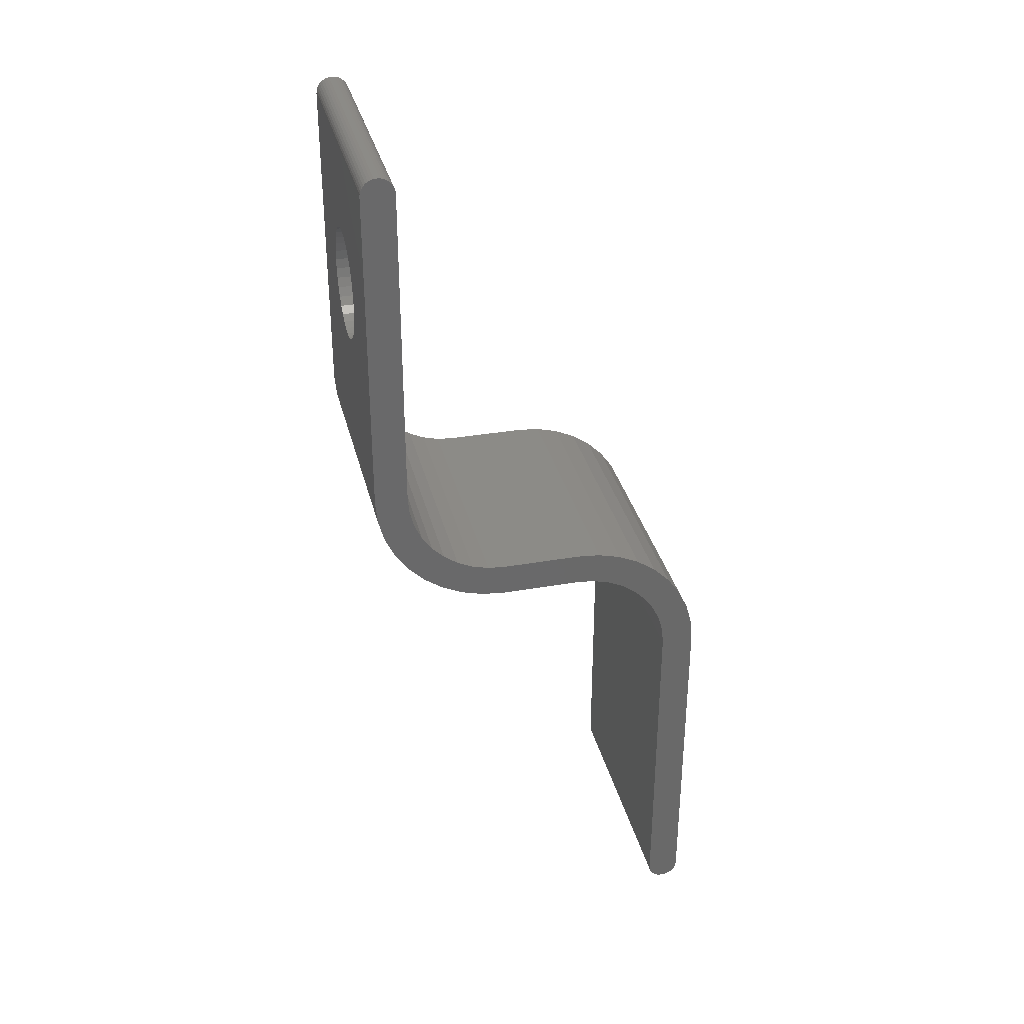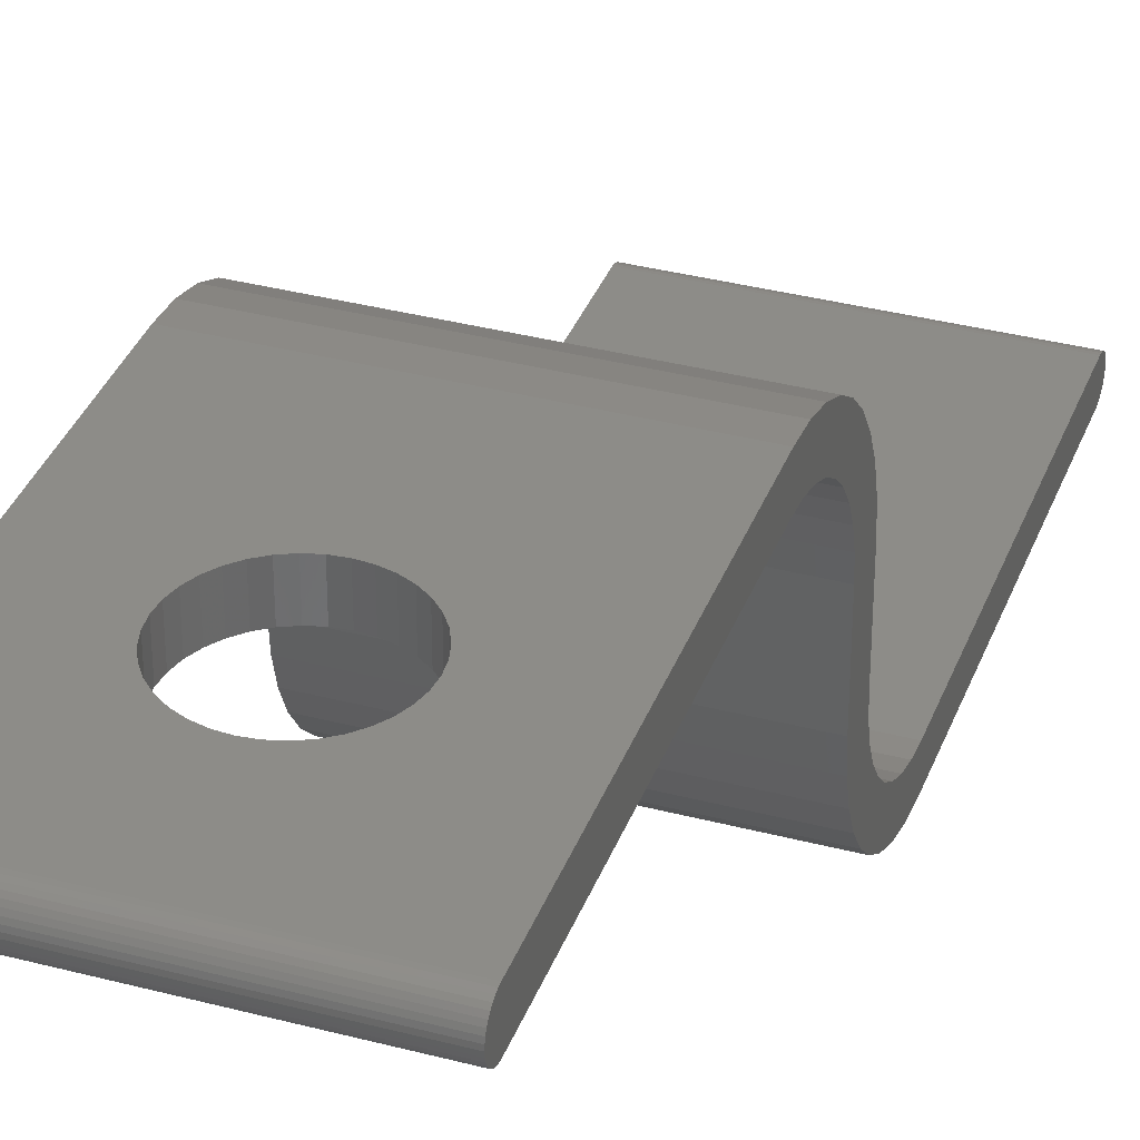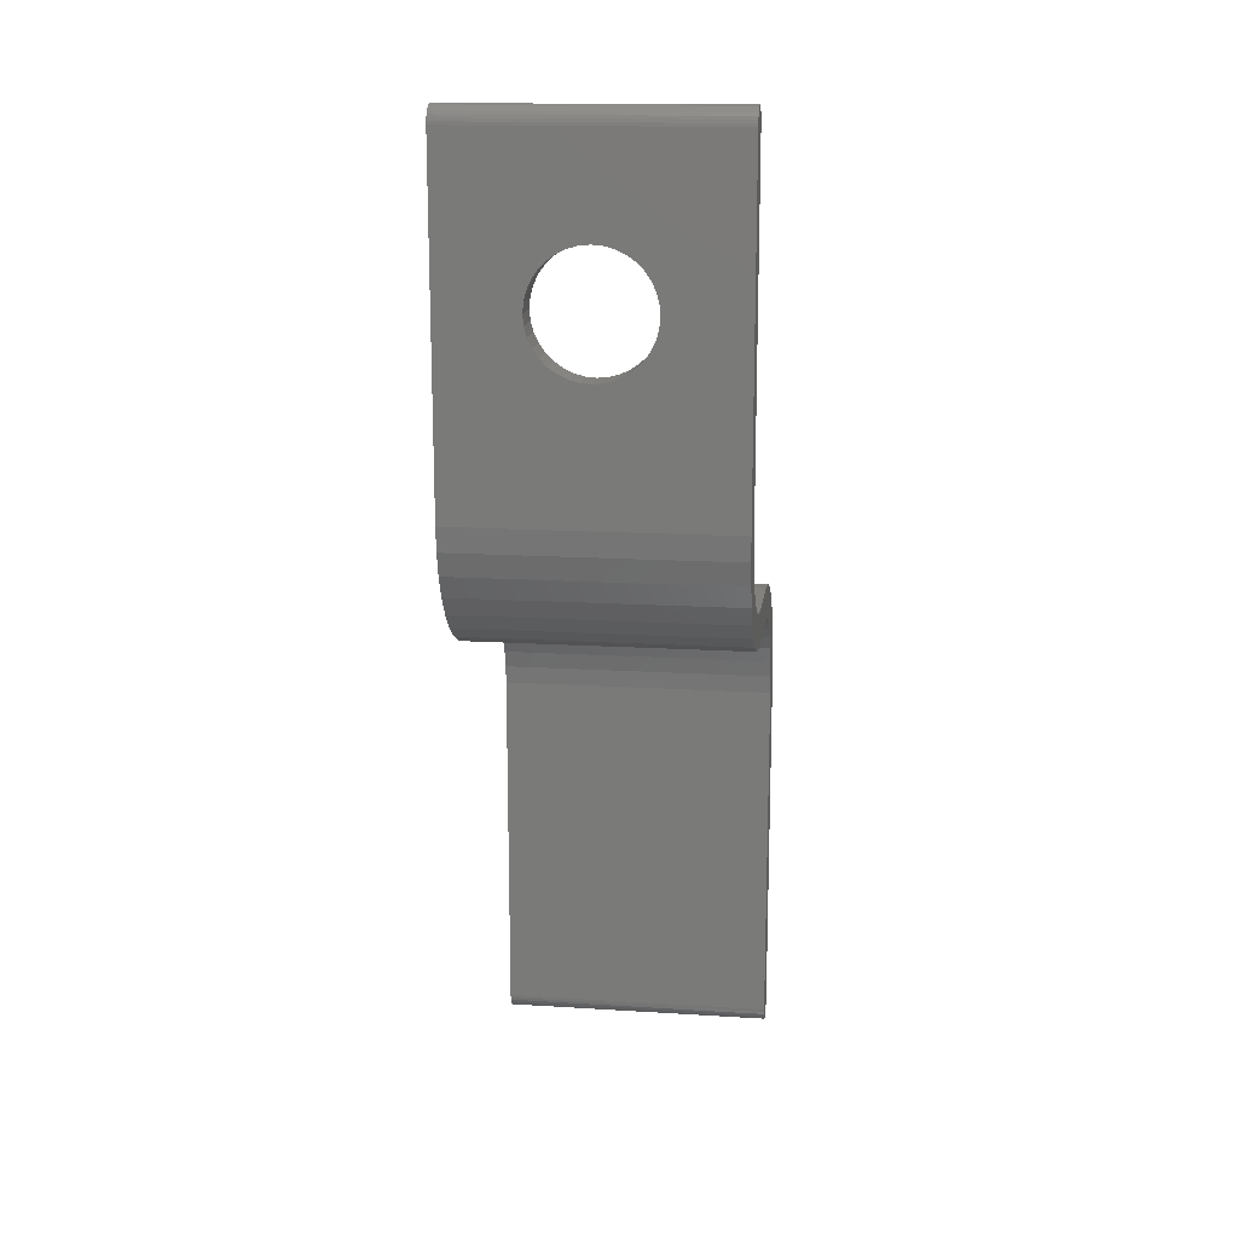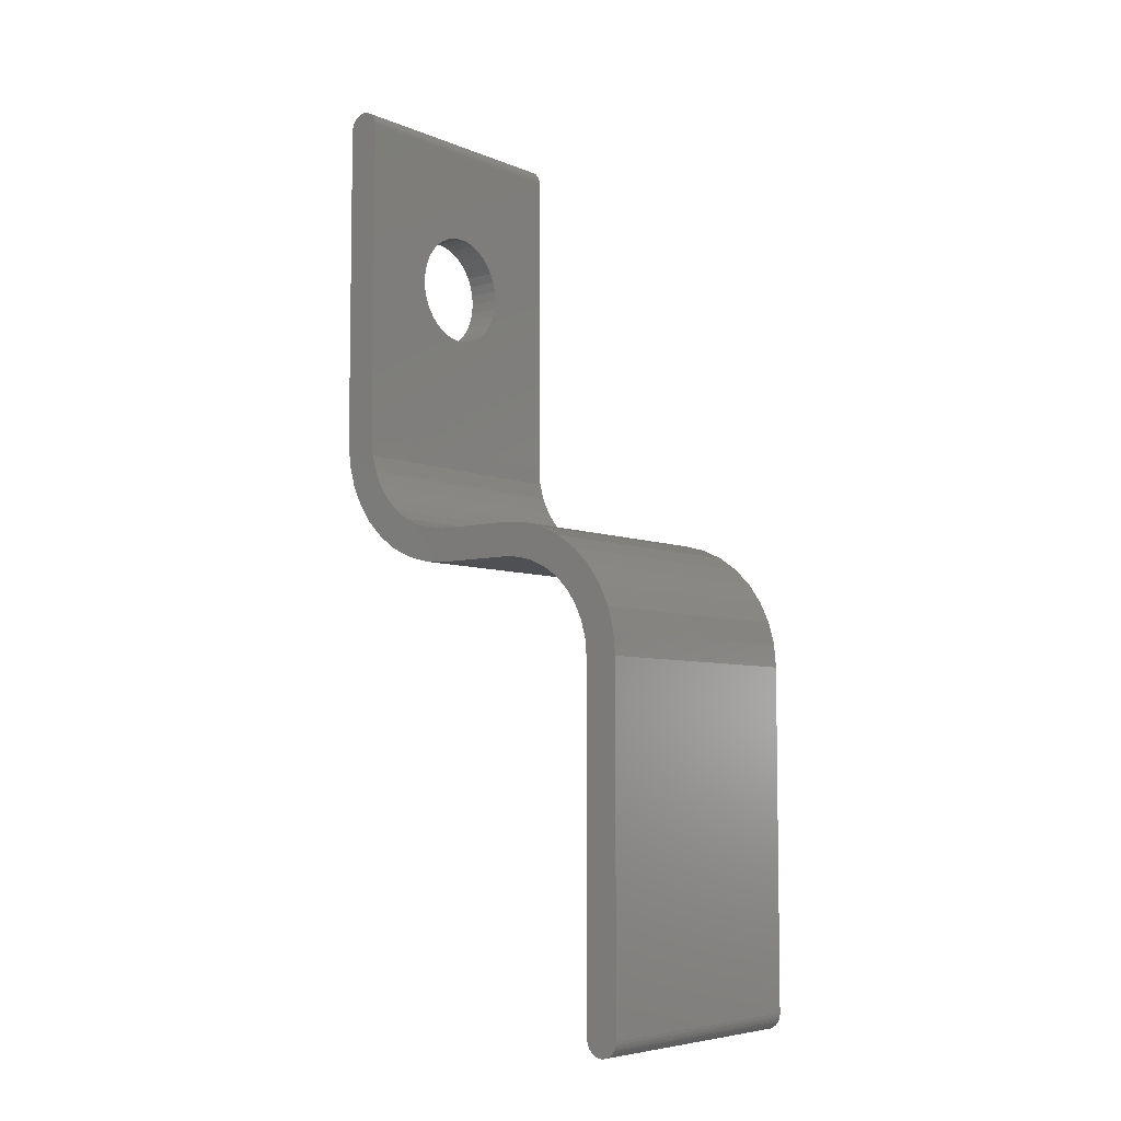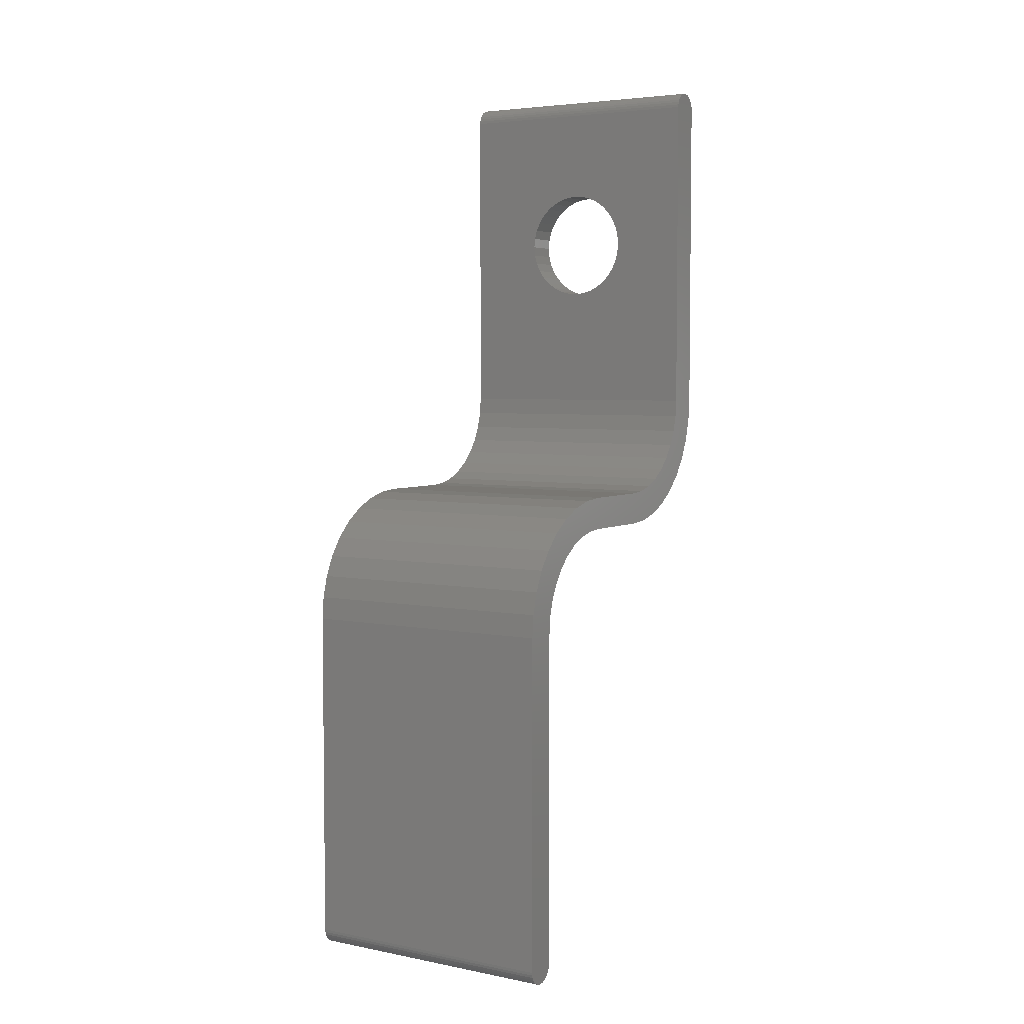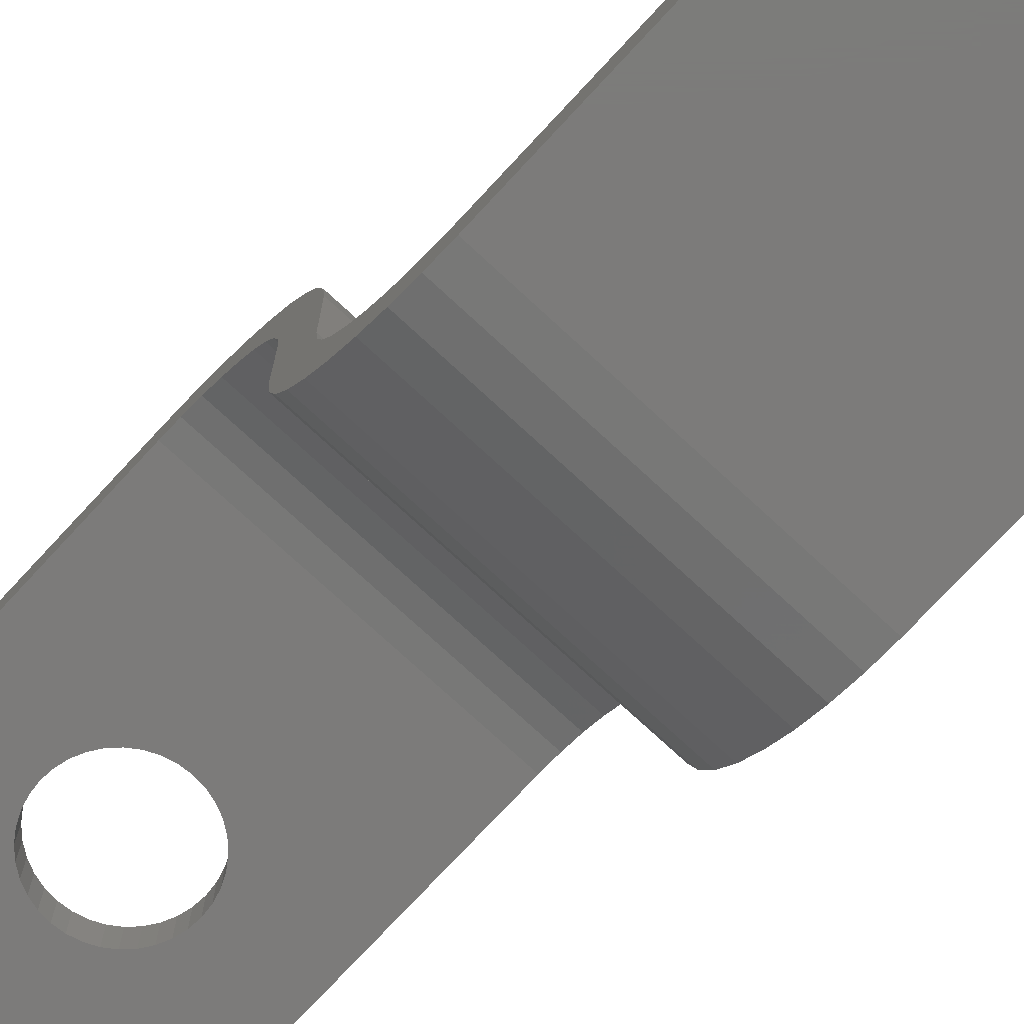
<metadata>
{"format":"stl","ext":"stl","renderer":"f3d","projection":"perspective","resolution":1024,"background":"white","views":[{"elev":33.7,"azim":76.5,"up":"+Y"},{"elev":35.7,"azim":-160.9,"up":"+Z"},{"elev":15.5,"azim":7.5,"up":"+Y"},{"elev":-6.1,"azim":129.3,"up":"+Y"},{"elev":4.6,"azim":-147.8,"up":"+Y"},{"elev":-74.7,"azim":-42.8,"up":"+Z"}]}
</metadata>
<code>
# stl→obj: 228 verts, 456 faces
v 54.6 27.26 29
v 54.53 27.54 29
v 52.2 22.43 29
v 54.73 26.99 29
v 54.9 26.75 29
v 56.78 26.24 29
v 56.5 26.17 29
v 60.2 22.43 29
v 57.05 26.37 29
v 57.29 26.54 29
v 57.8 28.42 29
v 57.87 28.13 29
v 60.2 32.34 29
v 57.67 28.69 29
v 57.5 28.93 29
v 55.62 29.44 29
v 55.9 29.51 29
v 52.2 32.34 29
v 55.35 29.31 29
v 55.11 29.14 29
v 56.5 29.51 29
v 56.2 29.54 29
v 56.78 29.44 29
v 57.05 29.31 29
v 57.29 29.14 29
v 57.9 27.84 29
v 57.87 27.54 29
v 57.8 27.26 29
v 57.67 26.99 29
v 57.5 26.75 29
v 56.2 26.14 29
v 55.9 26.17 29
v 55.62 26.24 29
v 55.35 26.37 29
v 55.11 26.54 29
v 54.5 27.84 29
v 54.53 28.13 29
v 54.6 28.42 29
v 54.73 28.69 29
v 54.9 28.93 29
v 60.2 32.34 28
v 52.2 32.34 28
v 60.2 32.43 28.01
v 52.2 32.43 28.01
v 60.2 32.51 28.03
v 52.2 32.51 28.03
v 60.2 32.59 28.07
v 52.2 32.59 28.07
v 60.2 32.66 28.12
v 52.2 32.66 28.12
v 60.2 32.72 28.18
v 52.2 32.72 28.18
v 60.2 32.77 28.25
v 52.2 32.77 28.25
v 60.2 32.81 28.33
v 52.2 32.81 28.33
v 60.2 32.83 28.41
v 52.2 32.83 28.41
v 60.2 32.84 28.5
v 52.2 32.84 28.5
v 60.2 32.83 28.59
v 52.2 32.83 28.59
v 60.2 32.81 28.67
v 52.2 32.81 28.67
v 60.2 32.77 28.75
v 52.2 32.77 28.75
v 60.2 32.72 28.82
v 52.2 32.72 28.82
v 60.2 32.66 28.88
v 52.2 32.66 28.88
v 60.2 32.59 28.93
v 52.2 32.59 28.93
v 60.2 32.51 28.97
v 52.2 32.51 28.97
v 60.2 32.43 28.99
v 52.2 32.43 28.99
v 60.2 22.43 28
v 60.2 21.73 28.94
v 60.2 21.06 28.76
v 60.2 21.91 27.95
v 60.2 20.43 28.46
v 60.2 21.4 27.82
v 60.2 19.86 28.06
v 60.2 20.93 27.6
v 60.2 19.36 27.57
v 60.2 20.5 27.3
v 60.2 20.13 26.93
v 60.2 18.96 27
v 60.2 19.83 26.5
v 60.2 18.67 26.37
v 60.2 19.61 26.03
v 60.2 18.49 25.69
v 60.2 19.47 25.52
v 60.2 18.43 25
v 60.2 19.43 25
v 60.2 18.43 22.6
v 60.2 19.43 22.6
v 60.2 18.38 22.08
v 60.2 19.37 21.91
v 60.2 18.25 21.57
v 60.2 19.19 21.23
v 60.2 18.03 21.1
v 60.2 18.89 20.6
v 60.2 17.73 20.67
v 60.2 18.49 20.03
v 60.2 17.36 20.3
v 60.2 16.93 20
v 60.2 18 19.54
v 60.2 16.45 19.78
v 60.2 17.43 19.14
v 60.2 15.95 19.65
v 60.2 16.8 18.84
v 60.2 15.43 19.6
v 60.2 16.12 18.66
v 60.2 15.43 18.6
v 60.2 5.102 18.6
v 60.2 5.102 19.6
v 60.2 5.015 18.61
v 60.2 5.015 19.59
v 60.2 4.931 18.63
v 60.2 4.931 19.57
v 60.2 4.852 18.67
v 60.2 4.852 19.53
v 60.2 4.781 18.72
v 60.2 4.781 19.48
v 60.2 4.719 18.78
v 60.2 4.719 19.42
v 60.2 4.669 18.85
v 60.2 4.669 19.35
v 60.2 4.632 18.93
v 60.2 4.632 19.27
v 60.2 4.61 19.01
v 60.2 4.61 19.19
v 60.2 4.602 19.1
v 52.2 19.43 22.6
v 52.2 19.43 25
v 52.2 19.47 25.52
v 52.2 19.61 26.03
v 52.2 19.83 26.5
v 52.2 20.13 26.93
v 52.2 20.5 27.3
v 52.2 20.93 27.6
v 52.2 21.4 27.82
v 52.2 21.91 27.95
v 52.2 22.43 28
v 52.2 21.73 28.94
v 52.2 21.06 28.76
v 52.2 20.43 28.46
v 52.2 19.86 28.06
v 52.2 19.36 27.57
v 52.2 18.96 27
v 52.2 18.67 26.37
v 52.2 18.49 25.69
v 52.2 18.43 25
v 52.2 18.43 22.6
v 52.2 18.38 22.08
v 52.2 19.37 21.91
v 52.2 18.25 21.57
v 52.2 19.19 21.23
v 52.2 18.03 21.1
v 52.2 18.89 20.6
v 52.2 17.73 20.67
v 52.2 18.49 20.03
v 52.2 17.36 20.3
v 52.2 16.93 20
v 52.2 18 19.54
v 52.2 16.45 19.78
v 52.2 17.43 19.14
v 52.2 15.95 19.65
v 52.2 16.8 18.84
v 52.2 15.43 19.6
v 52.2 16.12 18.66
v 52.2 15.43 18.6
v 52.2 5.102 19.6
v 52.2 5.102 18.6
v 52.2 5.015 19.59
v 52.2 5.015 18.61
v 52.2 4.931 19.57
v 52.2 4.931 18.63
v 52.2 4.852 19.53
v 52.2 4.852 18.67
v 52.2 4.781 19.48
v 52.2 4.781 18.72
v 52.2 4.719 19.42
v 52.2 4.719 18.78
v 52.2 4.669 19.35
v 52.2 4.669 18.85
v 52.2 4.632 19.27
v 52.2 4.632 18.93
v 52.2 4.61 19.19
v 52.2 4.61 19.01
v 52.2 4.602 19.1
v 54.6 28.42 28
v 54.53 28.13 28
v 54.73 28.69 28
v 54.9 28.93 28
v 56.78 29.44 28
v 56.5 29.51 28
v 57.05 29.31 28
v 57.29 29.14 28
v 57.8 27.26 28
v 57.87 27.54 28
v 57.67 26.99 28
v 57.5 26.75 28
v 55.62 26.24 28
v 55.9 26.17 28
v 55.35 26.37 28
v 55.11 26.54 28
v 57.87 28.13 28
v 57.9 27.84 28
v 57.8 28.42 28
v 57.67 28.69 28
v 57.5 28.93 28
v 56.2 29.54 28
v 55.9 29.51 28
v 55.62 29.44 28
v 55.35 29.31 28
v 55.11 29.14 28
v 54.5 27.84 28
v 54.53 27.54 28
v 54.6 27.26 28
v 54.73 26.99 28
v 54.9 26.75 28
v 56.2 26.14 28
v 56.5 26.17 28
v 56.78 26.24 28
v 57.05 26.37 28
v 57.29 26.54 28
f 1 2 3
f 4 3 5
f 4 1 3
f 6 7 8
f 9 8 10
f 9 6 8
f 11 12 13
f 14 13 15
f 14 11 13
f 16 17 18
f 19 18 20
f 19 16 18
f 21 13 22
f 21 23 13
f 13 23 24
f 25 13 24
f 25 15 13
f 12 26 13
f 13 26 8
f 8 26 27
f 28 8 27
f 28 29 8
f 8 29 30
f 10 8 30
f 7 31 8
f 8 31 3
f 3 31 32
f 33 3 32
f 33 34 3
f 3 34 35
f 5 3 35
f 2 36 3
f 3 36 18
f 18 36 37
f 38 18 37
f 38 39 18
f 18 39 40
f 20 18 40
f 17 22 18
f 18 22 13
f 41 42 43
f 43 42 44
f 45 44 46
f 47 46 48
f 49 48 50
f 51 50 52
f 53 52 54
f 55 54 56
f 57 56 58
f 59 58 60
f 61 60 62
f 63 62 64
f 65 64 66
f 67 66 68
f 69 68 70
f 71 70 72
f 73 72 74
f 75 74 76
f 13 76 18
f 13 75 76
f 75 73 74
f 73 71 72
f 71 69 70
f 69 67 68
f 67 65 66
f 65 63 64
f 63 61 62
f 61 59 60
f 59 57 58
f 57 55 56
f 55 53 54
f 53 51 52
f 51 49 50
f 49 47 48
f 47 45 46
f 45 43 44
f 57 61 55
f 57 59 61
f 55 63 53
f 55 61 63
f 53 65 51
f 53 63 65
f 51 67 49
f 51 65 67
f 67 69 49
f 49 69 47
f 47 69 71
f 45 71 73
f 43 73 75
f 41 75 13
f 77 13 8
f 78 77 8
f 78 79 77
f 77 79 80
f 80 79 81
f 82 81 83
f 84 83 85
f 86 85 87
f 86 84 85
f 85 88 87
f 87 88 89
f 89 88 90
f 91 90 92
f 93 92 94
f 95 94 96
f 97 96 98
f 99 98 100
f 101 100 102
f 103 102 104
f 105 104 106
f 107 105 106
f 107 108 105
f 107 109 108
f 108 109 110
f 110 109 111
f 112 111 113
f 114 113 115
f 114 112 113
f 115 113 116
f 116 113 117
f 118 117 119
f 120 119 121
f 122 121 123
f 124 123 125
f 126 125 127
f 128 127 129
f 130 129 131
f 132 131 133
f 134 132 133
f 132 130 131
f 130 128 129
f 128 126 127
f 126 124 125
f 124 122 123
f 122 120 121
f 120 118 119
f 118 116 117
f 112 110 111
f 105 103 104
f 103 101 102
f 101 99 100
f 99 97 98
f 97 95 96
f 95 93 94
f 93 91 92
f 91 89 90
f 84 82 83
f 82 80 81
f 77 41 13
f 75 41 43
f 73 43 45
f 71 45 47
f 135 136 97
f 97 136 95
f 95 136 93
f 93 136 137
f 91 137 138
f 89 138 139
f 87 139 140
f 86 140 141
f 84 141 142
f 82 142 143
f 80 143 144
f 77 144 145
f 77 80 144
f 80 82 143
f 82 84 142
f 84 86 141
f 86 87 140
f 87 89 139
f 89 91 138
f 91 93 137
f 8 3 78
f 78 3 146
f 79 146 147
f 81 147 148
f 83 148 149
f 85 149 150
f 88 150 151
f 90 151 152
f 92 152 153
f 94 153 154
f 94 92 153
f 92 90 152
f 90 88 151
f 88 85 150
f 85 83 149
f 83 81 148
f 81 79 147
f 79 78 146
f 62 58 64
f 62 60 58
f 64 56 66
f 64 58 56
f 66 54 68
f 66 56 54
f 68 52 70
f 68 54 52
f 52 50 70
f 70 50 72
f 72 50 48
f 74 48 46
f 76 46 44
f 18 44 42
f 3 42 145
f 146 145 147
f 146 3 145
f 145 144 147
f 147 144 148
f 148 144 143
f 149 143 142
f 150 142 141
f 140 150 141
f 140 151 150
f 140 139 151
f 151 139 152
f 152 139 138
f 153 138 137
f 154 137 136
f 155 136 135
f 156 135 157
f 158 157 159
f 160 159 161
f 162 161 163
f 164 163 165
f 164 162 163
f 163 166 165
f 165 166 167
f 167 166 168
f 169 168 170
f 171 170 172
f 173 171 172
f 173 174 171
f 173 175 174
f 174 175 176
f 176 175 177
f 178 177 179
f 180 179 181
f 182 181 183
f 184 183 185
f 186 185 187
f 188 187 189
f 190 189 191
f 192 190 191
f 190 188 189
f 188 186 187
f 186 184 185
f 184 182 183
f 182 180 181
f 180 178 179
f 178 176 177
f 171 169 170
f 169 167 168
f 162 160 161
f 160 158 159
f 158 156 157
f 156 155 135
f 155 154 136
f 154 153 137
f 153 152 138
f 150 149 142
f 149 148 143
f 3 18 42
f 44 18 76
f 46 76 74
f 48 74 72
f 154 155 94
f 94 155 96
f 96 155 98
f 98 155 156
f 100 156 158
f 102 158 160
f 104 160 162
f 106 162 164
f 107 164 165
f 109 165 167
f 111 167 169
f 113 169 171
f 113 111 169
f 111 109 167
f 109 107 165
f 107 106 164
f 106 104 162
f 104 102 160
f 102 100 158
f 100 98 156
f 173 115 175
f 175 115 116
f 115 173 114
f 114 173 172
f 112 172 170
f 110 170 168
f 108 168 166
f 105 166 163
f 103 163 161
f 101 161 159
f 99 159 157
f 97 157 135
f 97 99 157
f 99 101 159
f 101 103 161
f 103 105 163
f 105 108 166
f 108 110 168
f 110 112 170
f 112 114 172
f 193 194 42
f 195 42 196
f 195 193 42
f 197 198 41
f 199 41 200
f 199 197 41
f 201 202 77
f 203 77 204
f 203 201 77
f 205 206 145
f 207 145 208
f 207 205 145
f 209 41 210
f 209 211 41
f 41 211 212
f 213 41 212
f 213 200 41
f 198 214 41
f 41 214 42
f 42 214 215
f 216 42 215
f 216 217 42
f 42 217 218
f 196 42 218
f 194 219 42
f 42 219 145
f 145 219 220
f 221 145 220
f 221 222 145
f 145 222 223
f 208 145 223
f 206 224 145
f 145 224 77
f 77 224 225
f 226 77 225
f 226 227 77
f 77 227 228
f 204 77 228
f 202 210 77
f 77 210 41
f 202 27 210
f 202 28 27
f 202 201 28
f 28 201 29
f 29 201 203
f 30 203 204
f 10 204 228
f 9 228 227
f 6 227 226
f 7 226 225
f 31 225 224
f 32 224 206
f 33 206 205
f 34 205 207
f 35 207 208
f 5 208 223
f 4 223 222
f 1 222 221
f 2 221 220
f 36 220 219
f 37 219 194
f 38 194 193
f 39 193 195
f 40 195 196
f 20 196 218
f 19 218 217
f 16 217 216
f 17 216 215
f 22 215 214
f 21 214 198
f 23 198 197
f 24 197 199
f 25 199 200
f 15 200 213
f 14 213 212
f 11 212 211
f 12 211 209
f 26 209 210
f 27 26 210
f 22 17 215
f 17 16 216
f 16 19 217
f 19 20 218
f 20 40 196
f 40 39 195
f 39 38 193
f 38 37 194
f 37 36 219
f 36 2 220
f 2 1 221
f 1 4 222
f 4 5 223
f 5 35 208
f 35 34 207
f 34 33 205
f 33 32 206
f 32 31 224
f 31 7 225
f 7 6 226
f 6 9 227
f 9 10 228
f 10 30 204
f 30 29 203
f 26 12 209
f 12 11 211
f 11 14 212
f 14 15 213
f 15 25 200
f 25 24 199
f 24 23 197
f 23 21 198
f 21 22 214
f 174 117 171
f 171 117 113
f 117 174 119
f 119 174 176
f 121 176 178
f 123 178 180
f 125 180 182
f 127 182 184
f 129 184 186
f 131 186 188
f 133 188 190
f 134 190 192
f 132 192 191
f 130 191 189
f 128 189 187
f 126 187 185
f 124 185 183
f 122 183 181
f 120 181 179
f 118 179 177
f 116 177 175
f 116 118 177
f 118 120 179
f 120 122 181
f 122 124 183
f 124 126 185
f 126 128 187
f 128 130 189
f 130 132 191
f 132 134 192
f 134 133 190
f 133 131 188
f 131 129 186
f 129 127 184
f 127 125 182
f 125 123 180
f 123 121 178
f 121 119 176

</code>
